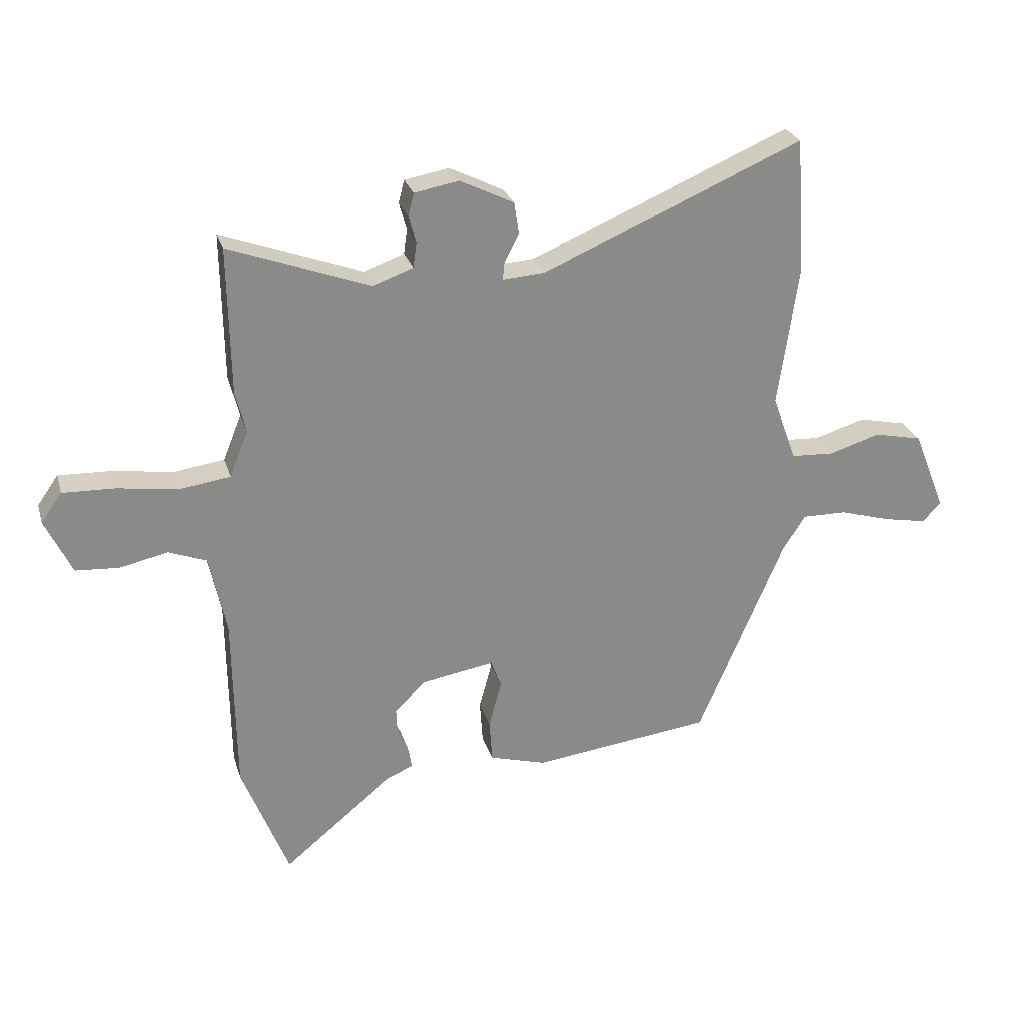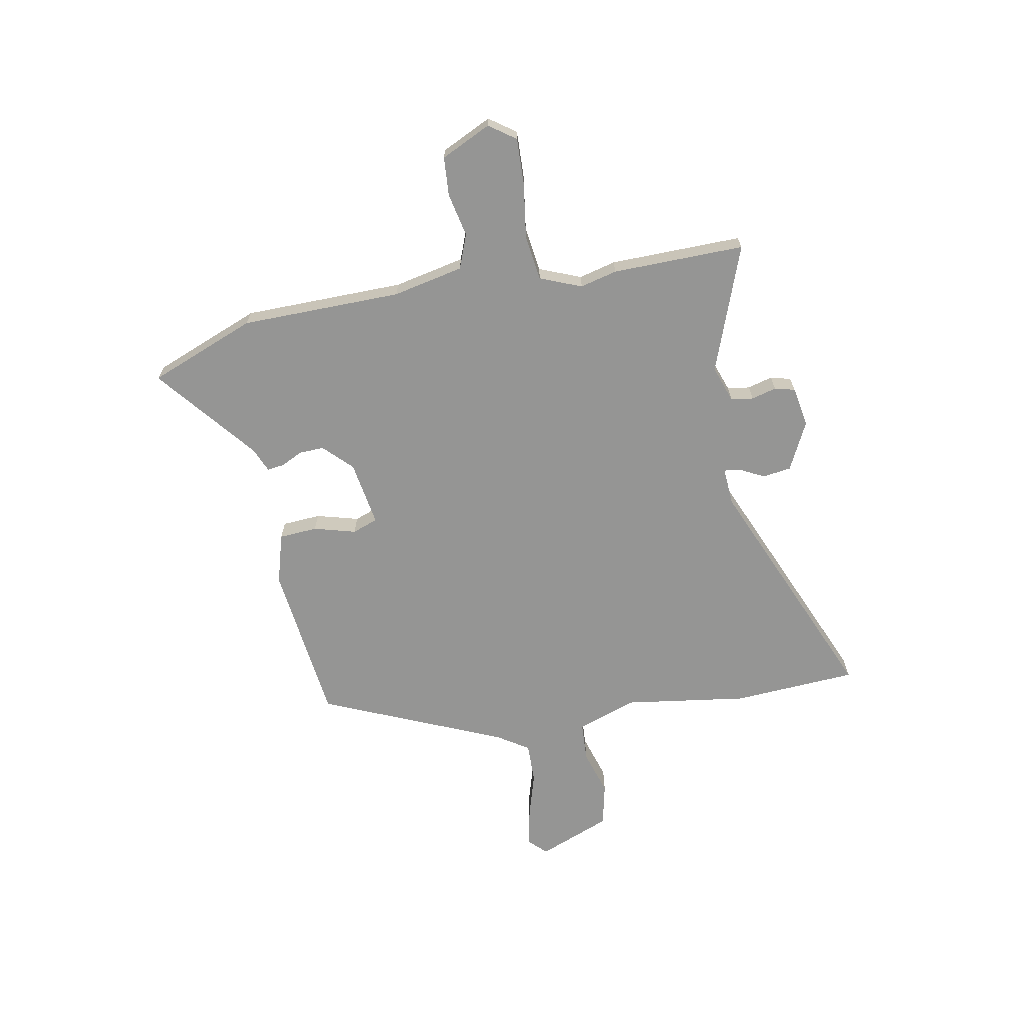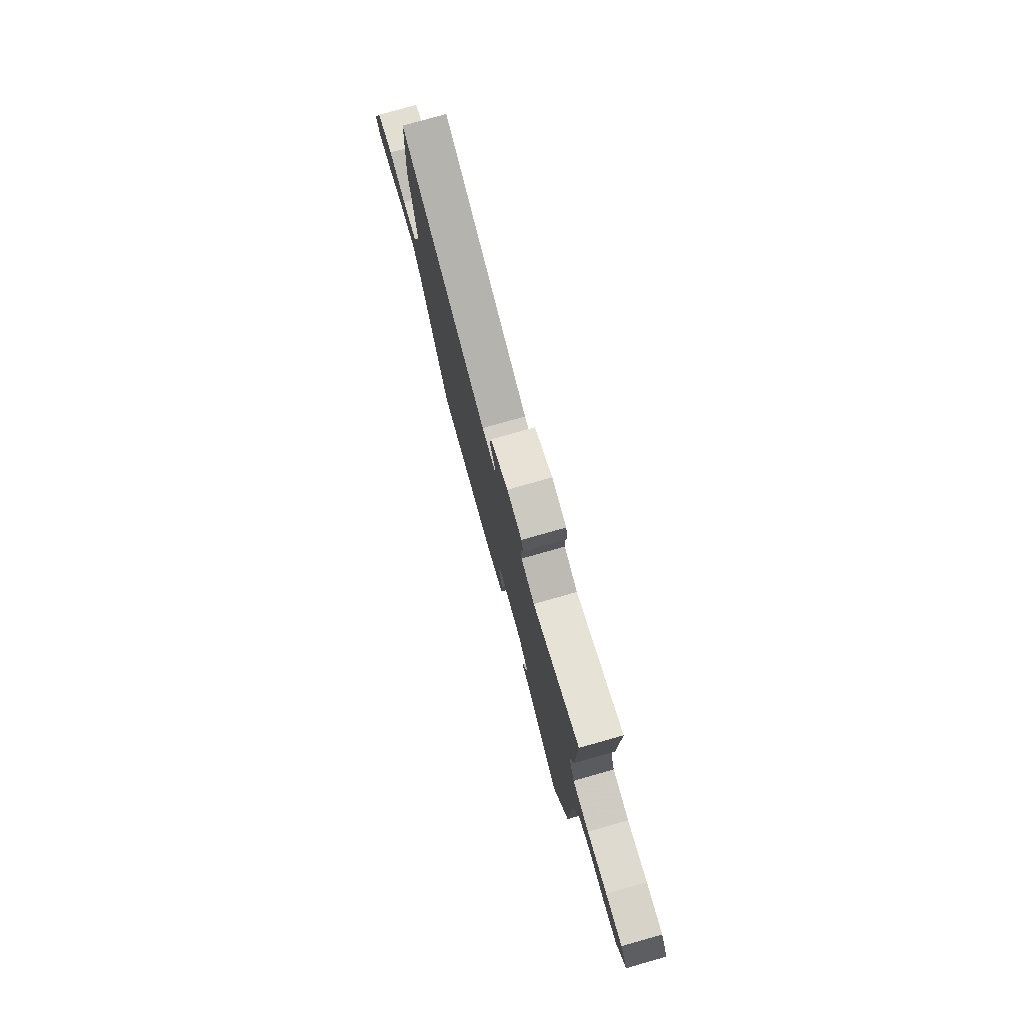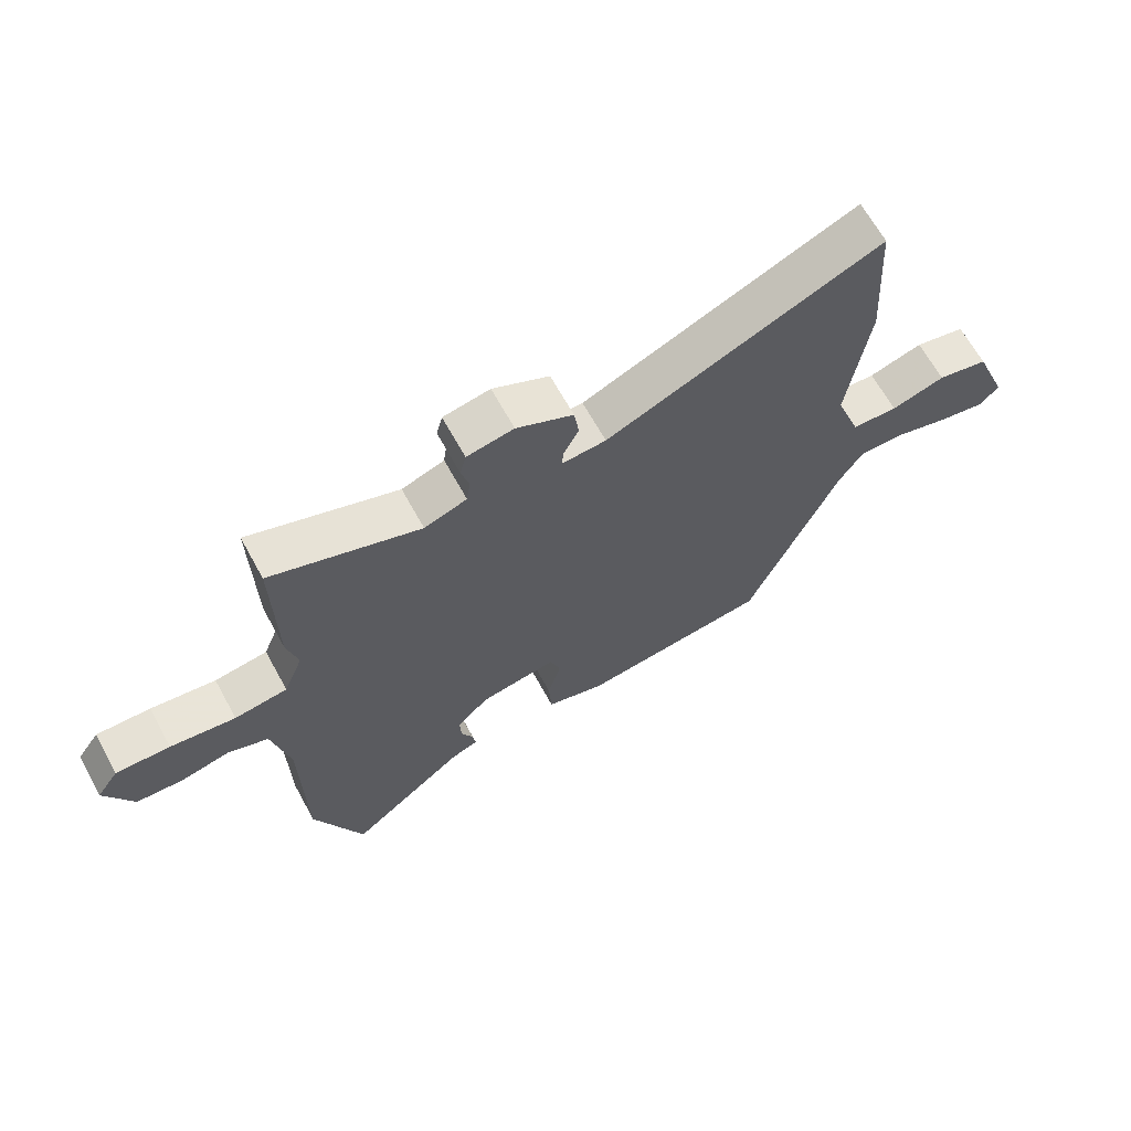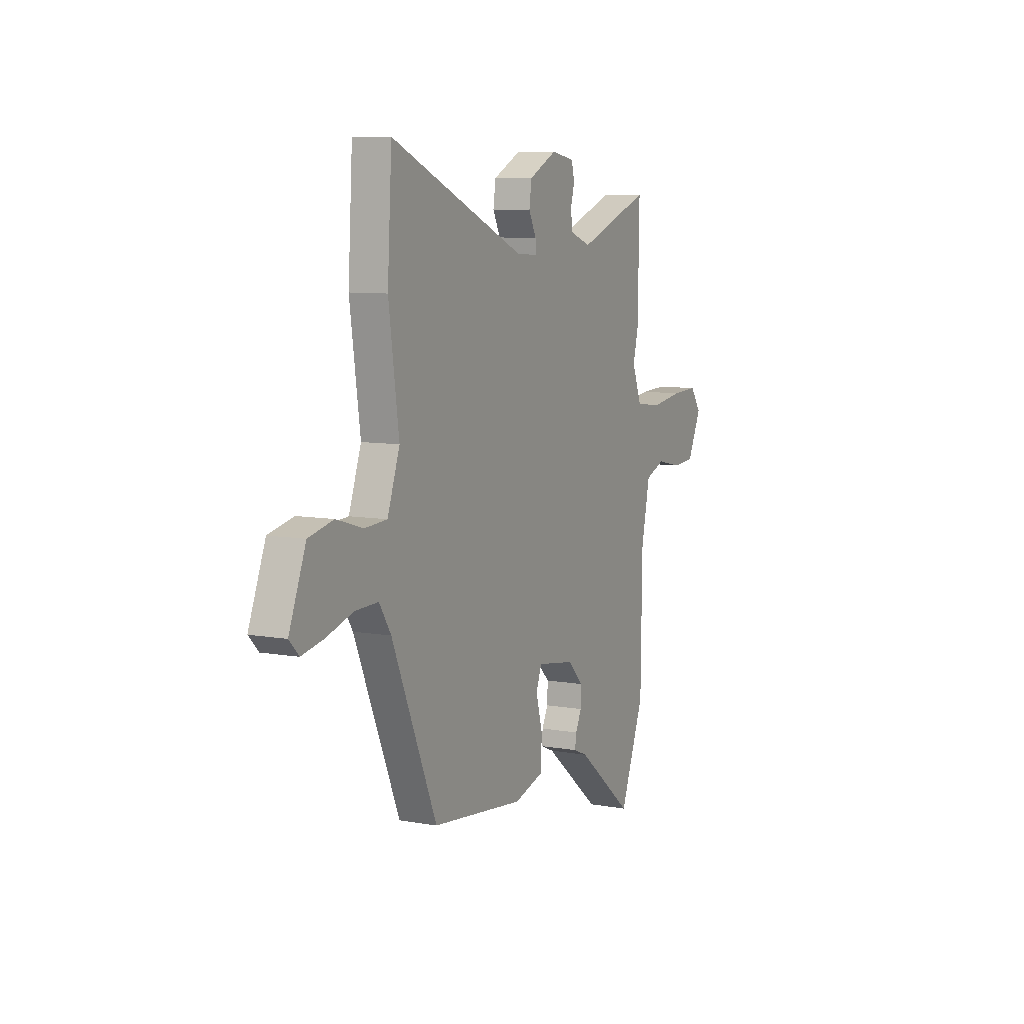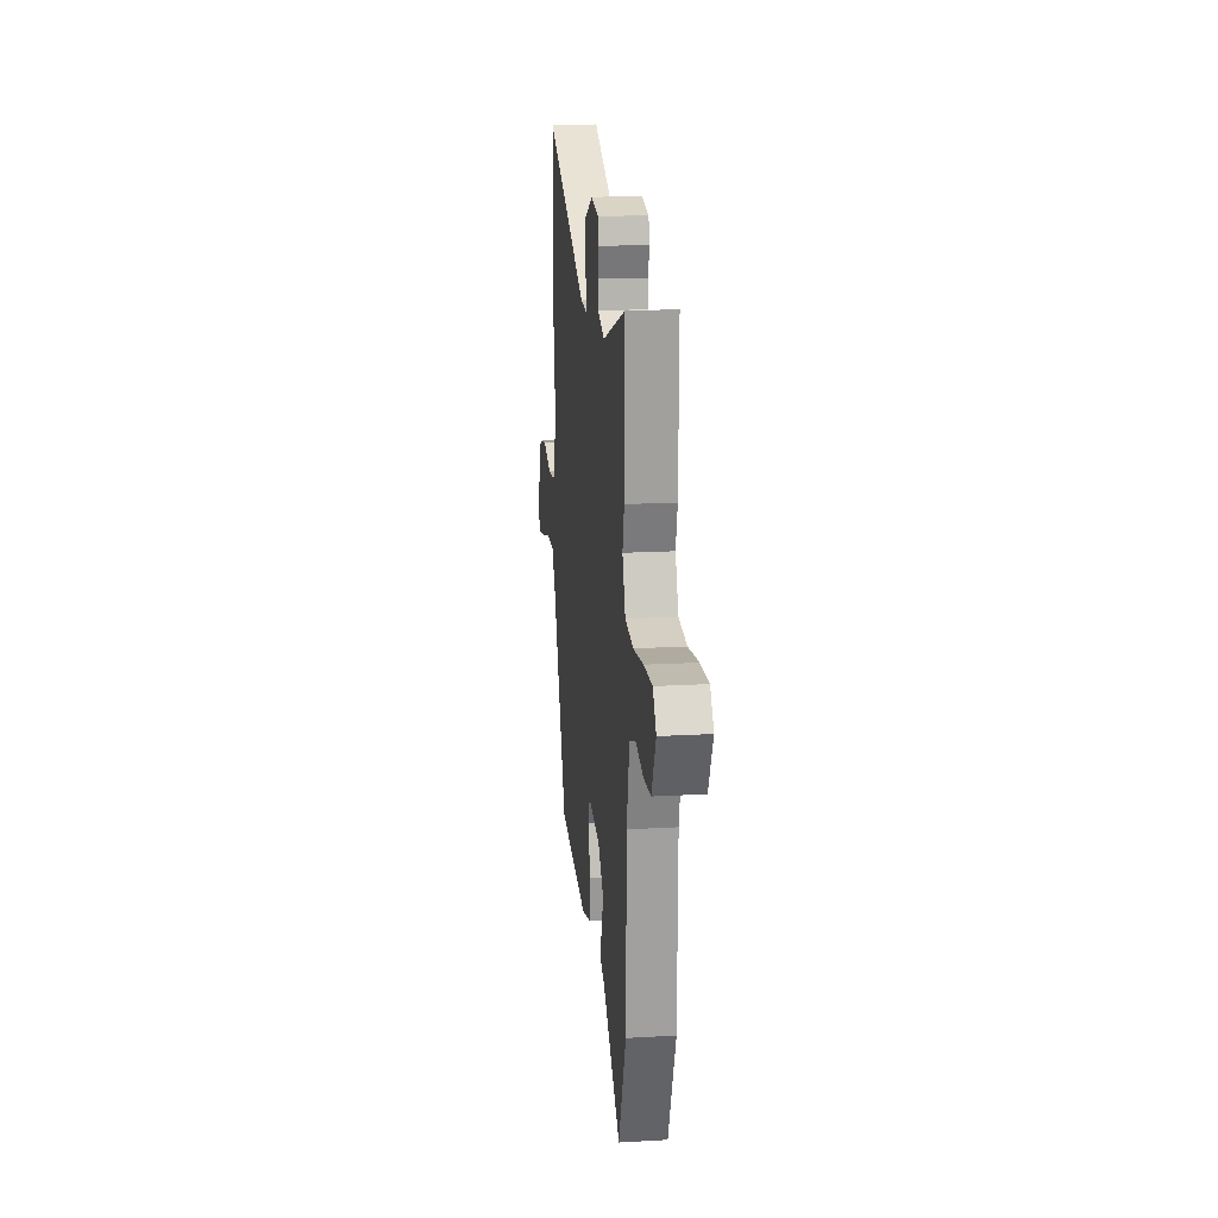
<metadata>
{"format":"obj","ext":"obj","renderer":"f3d","projection":"perspective","resolution":1024,"background":"white","views":[{"elev":26.4,"azim":-15.4,"up":"+Z"},{"elev":-67.4,"azim":-79.5,"up":"+Y"},{"elev":77.7,"azim":-105.8,"up":"+Z"},{"elev":65.9,"azim":-28.8,"up":"+Z"},{"elev":8.6,"azim":115.9,"up":"+Z"},{"elev":17.9,"azim":-96.4,"up":"+Z"}]}
</metadata>
<code>
v 0.489 0.07 0.673
v 0.504 0.07 0.433
v 0.47 0.07 0.194
v 0.511 0.07 0.08
v 0.586 0.07 0.076
v 0.674 0.07 0.103
v 0.757 0.07 0.085
v 0.813 0.07 -0.055
v 0.781 0.07 -0.088
v 0.707 0.07 -0.074
v 0.618 0.07 -0.048
v 0.541 0.07 -0.047
v 0.502 0.07 -0.108
v 0.352 0.07 -0.459
v 0.042 0.07 -0.497
v -0.056 0.07 -0.469
v -0.061 0.07 -0.395
v -0.039 0.07 -0.314
v -0.057 0.07 -0.265
v -0.183 0.07 -0.286
v -0.236 0.07 -0.339
v -0.234 0.07 -0.387
v -0.214 0.07 -0.428
v -0.209 0.07 -0.461
v -0.256 0.07 -0.481
v -0.446 0.07 -0.636
v -0.527 0.07 -0.431
v -0.531 0.07 -0.121
v -0.56 0.07 0.015
v -0.626 0.07 0.04
v -0.709 0.07 0.022
v -0.784 0.07 0.027
v -0.83 0.07 0.123
v -0.794 0.07 0.174
v -0.705 0.07 0.171
v -0.598 0.07 0.156
v -0.511 0.07 0.168
v -0.479 0.07 0.248
v -0.497 0.07 0.319
v -0.501 0.07 0.574
v -0.257 0.07 0.485
v -0.187 0.07 0.51
v -0.181 0.07 0.553
v -0.194 0.07 0.601
v -0.184 0.07 0.64
v -0.107 0.07 0.654
v -0.014 0.07 0.608
v -0.006 0.07 0.553
v -0.031 0.07 0.504
v -0.034 0.07 0.474
v 0.039 0.07 0.479
v 0.489 0 0.673
v 0.504 0 0.433
v 0.47 0 0.194
v 0.511 0 0.08
v 0.586 0 0.076
v 0.674 0 0.103
v 0.757 0 0.085
v 0.813 0 -0.055
v 0.781 0 -0.088
v 0.707 0 -0.074
v 0.618 0 -0.048
v 0.541 0 -0.047
v 0.502 0 -0.108
v 0.352 0 -0.459
v 0.042 0 -0.497
v -0.056 0 -0.469
v -0.061 0 -0.395
v -0.039 0 -0.314
v -0.057 0 -0.265
v -0.183 0 -0.286
v -0.236 0 -0.339
v -0.234 0 -0.387
v -0.214 0 -0.428
v -0.209 0 -0.461
v -0.256 0 -0.481
v -0.446 0 -0.636
v -0.527 0 -0.431
v -0.531 0 -0.121
v -0.56 0 0.015
v -0.626 0 0.04
v -0.709 0 0.022
v -0.784 0 0.027
v -0.83 0 0.123
v -0.794 0 0.174
v -0.705 0 0.171
v -0.598 0 0.156
v -0.511 0 0.168
v -0.479 0 0.248
v -0.497 0 0.319
v -0.501 0 0.574
v -0.257 0 0.485
v -0.187 0 0.51
v -0.181 0 0.553
v -0.194 0 0.601
v -0.184 0 0.64
v -0.107 0 0.654
v -0.014 0 0.608
v -0.006 0 0.553
v -0.031 0 0.504
v -0.034 0 0.474
v 0.039 0 0.479
f 46 47 48 49
f 46 49 50
f 43 44 45 46
f 42 43 46 50
f 41 42 50
f 38 39 40 41
f 37 38 41 50
f 33 34 35 36
f 33 36 37
f 30 31 32 33
f 29 30 33 37
f 28 29 37 50
f 25 26 27 28
f 22 23 24 25
f 21 22 25 28
f 20 21 28 50
f 15 16 17 18
f 13 14 15 18
f 12 13 18 19
f 8 9 10 11
f 6 7 8 11
f 5 6 11 12
f 4 5 12 19
f 51 1 2 3
f 19 20 50 51
f 3 4 19 51
f 100 99 98 97
f 101 100 97
f 97 96 95 94
f 101 97 94 93
f 101 93 92
f 92 91 90 89
f 101 92 89 88
f 87 86 85 84
f 88 87 84
f 84 83 82 81
f 88 84 81 80
f 101 88 80 79
f 79 78 77 76
f 76 75 74 73
f 79 76 73 72
f 101 79 72 71
f 69 68 67 66
f 69 66 65 64
f 70 69 64 63
f 62 61 60 59
f 62 59 58 57
f 63 62 57 56
f 70 63 56 55
f 54 53 52 102
f 102 101 71 70
f 102 70 55 54
f 1 52 53 2
f 2 53 54 3
f 3 54 55 4
f 4 55 56 5
f 5 56 57 6
f 6 57 58 7
f 7 58 59 8
f 8 59 60 9
f 9 60 61 10
f 10 61 62 11
f 11 62 63 12
f 12 63 64 13
f 13 64 65 14
f 14 65 66 15
f 15 66 67 16
f 16 67 68 17
f 17 68 69 18
f 18 69 70 19
f 19 70 71 20
f 20 71 72 21
f 21 72 73 22
f 22 73 74 23
f 23 74 75 24
f 24 75 76 25
f 25 76 77 26
f 26 77 78 27
f 27 78 79 28
f 28 79 80 29
f 29 80 81 30
f 30 81 82 31
f 31 82 83 32
f 32 83 84 33
f 33 84 85 34
f 34 85 86 35
f 35 86 87 36
f 36 87 88 37
f 37 88 89 38
f 38 89 90 39
f 39 90 91 40
f 40 91 92 41
f 41 92 93 42
f 42 93 94 43
f 43 94 95 44
f 44 95 96 45
f 45 96 97 46
f 46 97 98 47
f 47 98 99 48
f 48 99 100 49
f 49 100 101 50
f 50 101 102 51
f 51 102 52 1

</code>
